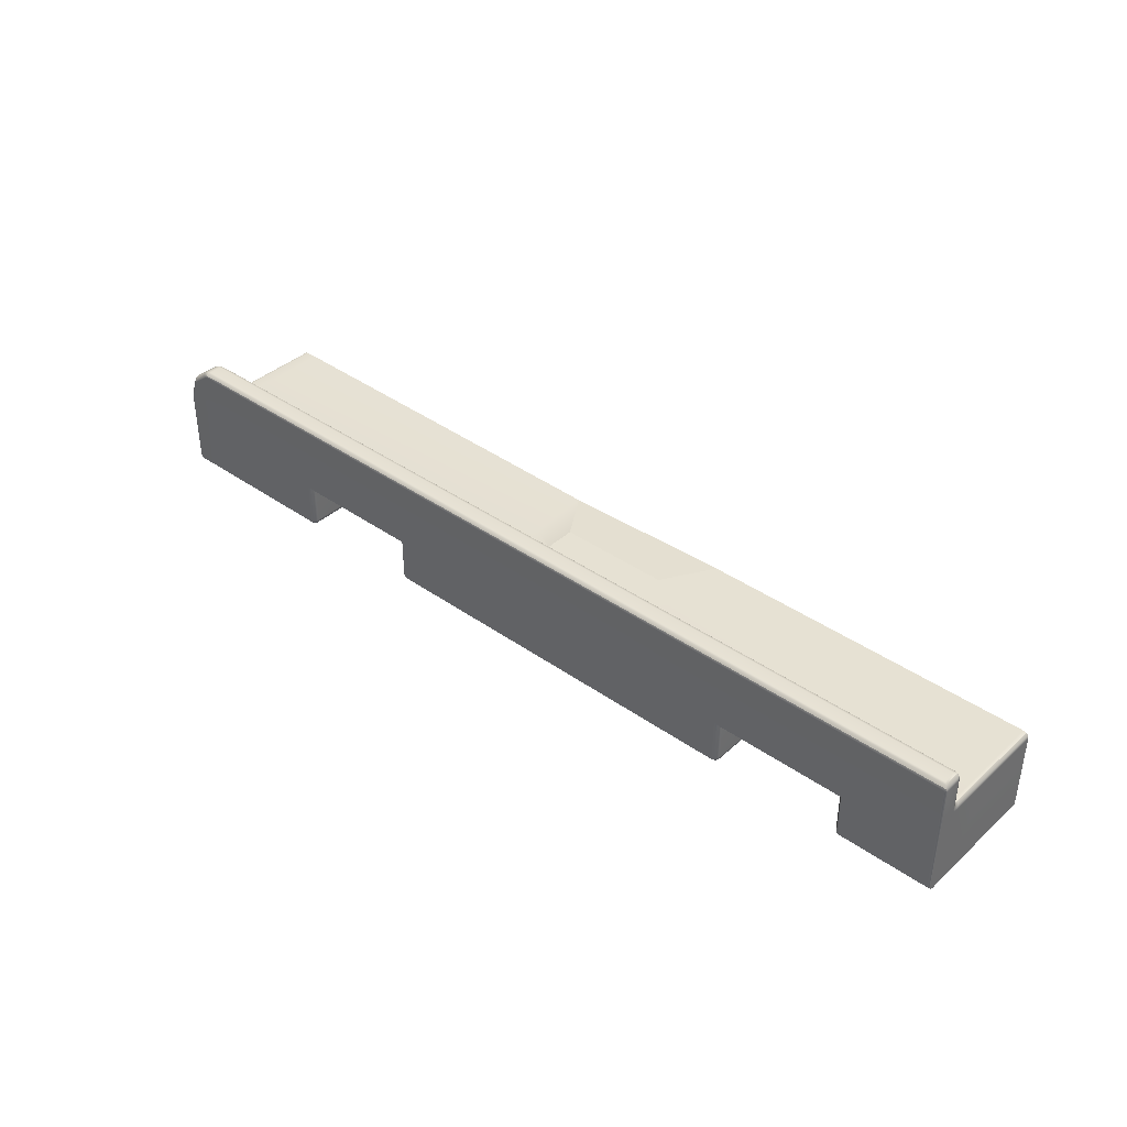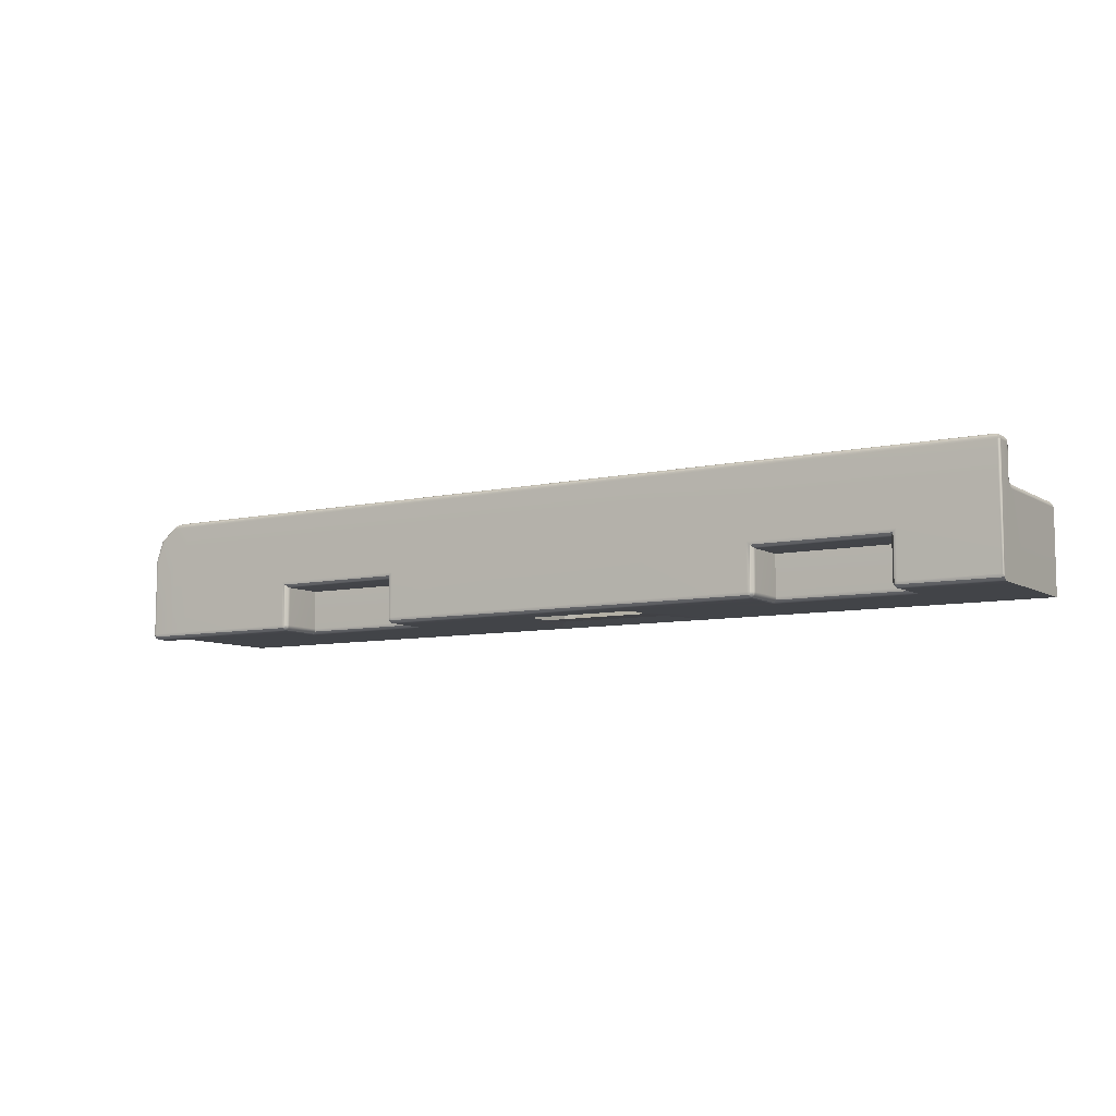
<metadata>
{"format":"obj","ext":"obj","renderer":"f3d","projection":"perspective","resolution":1024,"background":"white","views":[{"elev":38.7,"azim":-138.4,"up":"+Z"},{"elev":-8.0,"azim":-147.9,"up":"+Z"}]}
</metadata>
<code>
v  -1.035 1.213 5.165
v  -1.035 0.986 5.165
v  -1.038 0.9294 4.165
v  -1.038 1.263 4.165
v  0.2668 0.6133 5.165
v  0.2701 0.5321 4.185
v  0.1873 0.2434 4.306
v  0.1844 0.3056 5.073
v  0.2691 1.213 5.169
v  0.2701 1.263 4.165
v  -1.385 1.357 4.165
v  0.6164 1.357 4.165
v  -1.035 0.6133 5.165
v  -1.385 0.02742 5.165
v  0.6337 0.04135 5.118
v  0.2701 0.9294 4.165
v  0.6164 0.7314 4.165
v  0.6164 0.02742 4.165
v  -0.9527 0.3056 5.073
v  0.2668 0.9815 5.165
v  0.6011 0.7895 5.117
v  5.166 0.02742 4.165
v  5.166 0.7314 4.165
v  5.166 0.02742 5.165
v  5.166 0.7314 5.165
v  -1.385 0.7687 5.165
v  -1.038 0.5321 4.179
v  -0.9555 0.2434 4.306
v  -1.385 0.02742 4.165
v  -1.385 0.7687 4.165
v  -5.368 0.02742 4.165
v  -5.368 0.7687 4.165
v  -5.3 1.289 5.165
v  -1.385 1.289 5.165
v  -1.385 1.323 5.175
v  -5.3 1.323 5.175
v  1.951 1.357 4.165
v  1.951 1.57 4.165
v  1.985 1.57 4.175
v  1.985 1.357 4.175
v  2.01 1.57 4.199
v  2.01 1.357 4.199
v  2.019 1.57 4.234
v  2.019 1.357 4.234
v  2.019 1.09 4.234
v  3.53 1.09 4.234
v  3.54 1.081 4.199
v  2.01 1.081 4.199
v  3.564 1.056 4.175
v  1.985 1.056 4.175
v  3.598 1.022 4.165
v  1.951 1.022 4.165
v  5.3 0.02742 4.165
v  5.3 0.7314 4.165
v  5.334 0.7314 4.175
v  5.334 0.02742 4.175
v  5.359 0.7314 4.199
v  5.359 0.02742 4.199
v  5.368 0.7314 4.234
v  5.368 0.02742 4.234
v  3.53 1.357 4.234
v  3.53 1.57 4.234
v  3.54 1.57 4.199
v  3.54 1.357 4.199
v  3.564 1.57 4.175
v  3.564 1.357 4.175
v  3.598 1.57 4.165
v  3.598 1.357 4.165
v  5.3 0.7314 5.165
v  5.3 0.02742 5.165
v  5.334 0.02742 5.156
v  5.334 0.7314 5.156
v  5.359 0.02742 5.131
v  5.359 0.7314 5.131
v  5.368 0.02742 5.097
v  5.368 0.7314 5.097
v  -2.701 1.357 4.234
v  -2.701 1.57 4.234
v  -2.692 1.57 4.199
v  -2.692 1.357 4.199
v  -2.667 1.57 4.175
v  -2.667 1.357 4.175
v  -2.633 1.57 4.165
v  -2.633 1.357 4.165
v  -5.3 0.7687 5.165
v  -5.334 1.298 5.156
v  -5.334 0.7687 5.156
v  -5.359 1.323 5.131
v  -5.359 0.7687 5.131
v  -4.28 1.357 4.165
v  -4.28 1.57 4.165
v  -4.246 1.57 4.175
v  -4.246 1.357 4.175
v  -4.221 1.57 4.199
v  -4.221 1.357 4.199
v  -4.212 1.57 4.234
v  -4.212 1.357 4.234
v  -1.385 1.57 4.165
v  0.6164 1.57 4.165
v  0.6164 1.289 5.165
v  3.53 1.09 4.689
v  2.019 1.09 4.689
v  2.019 1.57 4.689
v  3.53 1.57 4.689
v  5.166 1.289 5.165
v  5.166 1.57 4.165
v  5.166 1.357 4.165
v  5.3 1.357 4.165
v  5.3 1.289 5.165
v  -4.212 1.09 4.689
v  -4.212 1.57 4.689
v  -2.701 1.57 4.689
v  -2.701 1.09 4.689
v  -2.701 1.09 4.234
v  -4.212 1.09 4.234
v  -5.3 0.02742 5.165
v  -5.368 1.357 4.165
v  -5.368 1.57 4.165
v  -5.368 0.7687 5.097
v  -5.368 1.357 5.097
v  -5.368 0.02742 5.097
v  -4.28 1.022 4.165
v  -2.633 1.022 4.165
v  5.368 1.289 4.234
v  5.368 1.289 5.097
v  -5.359 0.02742 5.131
v  -5.334 0.02742 5.156
v  5.334 1.323 4.175
v  5.359 1.298 4.199
v  5.359 1.289 5.131
v  5.334 1.289 5.156
v  -2.667 1.056 4.175
v  -2.692 1.081 4.199
v  -4.246 1.056 4.175
v  -4.221 1.081 4.199
v  -5.334 1.332 5.165
v  -5.359 1.357 5.141
v  -1.385 1.604 4.175
v  0.6164 1.604 4.175
v  -1.385 1.629 4.199
v  0.6164 1.629 4.199
v  -1.385 1.638 4.234
v  0.6164 1.638 4.234
v  -1.385 1.348 5.199
v  -5.3 1.348 5.199
v  -1.385 1.357 5.234
v  -5.3 1.357 5.234
v  0.6164 1.425 5.614
v  -1.385 1.425 5.614
v  -1.385 1.391 5.605
v  0.6164 1.391 5.605
v  -1.385 1.366 5.58
v  0.6164 1.366 5.58
v  -1.385 1.357 5.546
v  0.6164 1.357 5.546
v  -1.385 1.57 5.614
v  0.6164 1.57 5.614
v  0.6164 1.604 5.605
v  -1.385 1.604 5.605
v  0.6164 1.629 5.58
v  -1.385 1.629 5.58
v  0.6164 1.638 5.546
v  -1.385 1.638 5.546
v  2.01 1.604 4.698
v  3.54 1.604 4.698
v  1.985 1.629 4.723
v  3.564 1.629 4.723
v  1.951 1.638 4.757
v  3.598 1.638 4.757
v  3.598 1.638 4.234
v  5.166 1.638 4.234
v  5.166 1.629 4.199
v  3.598 1.629 4.199
v  5.166 1.604 4.175
v  3.598 1.604 4.175
v  5.642 1.357 4.234
v  5.436 1.357 4.234
v  5.427 1.366 4.199
v  5.642 1.366 4.199
v  5.402 1.391 4.175
v  5.642 1.391 4.175
v  5.368 1.425 4.165
v  5.642 1.425 4.165
v  5.377 1.323 4.234
v  5.377 1.323 5.106
v  5.402 1.348 4.234
v  5.402 1.348 5.131
v  5.436 1.357 5.165
v  5.71 1.567 5.115
v  5.71 1.57 4.234
v  5.701 1.604 4.234
v  5.694 1.605 5.114
v  5.676 1.629 4.234
v  5.67 1.631 5.129
v  5.642 1.638 4.234
v  5.646 1.638 5.154
v  5.642 1.57 4.165
v  5.676 1.57 4.175
v  5.676 1.425 4.175
v  5.701 1.57 4.199
v  5.701 1.425 4.199
v  5.71 1.425 4.234
v  5.646 1.357 5.154
v  5.676 1.366 4.234
v  5.67 1.363 5.129
v  5.701 1.391 4.234
v  5.694 1.389 5.115
v  5.71 1.426 5.116
v  5.563 1.357 5.387
v  5.66 1.363 5.186
v  5.596 1.365 5.376
v  5.678 1.389 5.208
v  5.622 1.391 5.373
v  5.694 1.426 5.212
v  5.635 1.427 5.378
v  5.694 1.568 5.212
v  5.703 1.426 5.181
v  5.703 1.568 5.181
v  5.708 1.426 5.148
v  5.708 1.568 5.148
v  5.635 1.567 5.378
v  5.678 1.605 5.208
v  5.622 1.604 5.373
v  5.66 1.631 5.186
v  5.596 1.63 5.376
v  5.563 1.638 5.387
v  5.317 1.569 5.614
v  5.316 1.427 5.614
v  5.349 1.427 5.611
v  5.35 1.568 5.611
v  5.381 1.427 5.6
v  5.381 1.568 5.6
v  5.41 1.427 5.583
v  5.409 1.569 5.583
v  5.576 1.427 5.458
v  5.403 1.391 5.572
v  5.567 1.391 5.448
v  5.38 1.365 5.56
v  5.562 1.365 5.421
v  5.347 1.357 5.549
v  5.577 1.569 5.457
v  5.601 1.427 5.435
v  5.601 1.568 5.435
v  5.621 1.427 5.408
v  5.621 1.568 5.408
v  5.347 1.638 5.549
v  5.379 1.63 5.56
v  5.563 1.63 5.421
v  5.402 1.604 5.573
v  5.568 1.604 5.447
v  -5.3 1.357 5.546
v  -5.334 1.366 5.546
v  -5.334 1.366 5.224
v  -5.359 1.391 5.546
v  -5.359 1.391 5.199
v  -5.368 1.425 5.546
v  -5.368 1.425 5.165
v  -4.221 1.604 4.698
v  -2.692 1.604 4.698
v  -4.246 1.629 4.723
v  -2.667 1.629 4.723
v  -4.28 1.638 4.757
v  -2.633 1.638 4.757
v  -5.368 1.604 4.175
v  -4.28 1.604 4.175
v  -5.368 1.629 4.199
v  -4.28 1.629 4.199
v  -1.385 1.638 5.165
v  0.6164 1.638 5.165
v  0.6164 1.357 5.234
v  5.166 1.357 5.546
v  5.166 1.357 5.234
v  5.166 1.638 5.546
v  5.166 1.638 5.165
v  5.166 1.57 5.614
v  5.166 1.425 5.614
v  5.368 1.57 4.165
v  5.334 1.416 4.165
v  5.309 1.391 4.165
v  5.368 1.638 4.234
v  5.368 1.638 5.165
v  5.368 1.357 5.234
v  5.402 1.357 5.224
v  5.427 1.357 5.199
v  1.951 1.638 4.234
v  -5.3 1.57 5.614
v  -5.3 1.425 5.614
v  -2.633 1.604 4.175
v  -2.633 1.638 4.234
v  -2.633 1.629 4.199
v  1.951 1.629 4.199
v  1.951 1.604 4.175
v  0.6164 1.323 5.175
v  0.6164 1.348 5.199
v  5.166 1.323 5.175
v  5.166 1.348 5.199
v  -5.3 1.391 5.605
v  -5.3 1.366 5.58
v  5.166 1.366 5.58
v  5.166 1.391 5.605
v  5.166 1.604 5.605
v  5.166 1.629 5.58
v  -5.359 1.629 5.58
v  -5.342 1.638 5.546
v  -5.364 1.633 5.563
v  -5.334 1.604 5.605
v  2.01 1.604 4.234
v  1.985 1.629 4.234
v  3.564 1.629 4.234
v  3.54 1.604 4.234
v  5.309 1.323 5.175
v  5.334 1.348 5.199
v  5.326 1.365 5.577
v  5.315 1.391 5.601
v  5.368 1.629 4.199
v  5.368 1.604 4.175
v  5.316 1.604 5.601
v  5.327 1.63 5.577
v  5.642 1.629 4.199
v  5.642 1.604 4.175
v  -5.368 1.612 5.546
v  -5.359 1.425 5.58
v  -5.334 1.425 5.605
v  -4.221 1.604 4.234
v  -4.28 1.638 4.234
v  -4.246 1.629 4.234
v  -2.667 1.629 4.234
v  -2.692 1.604 4.234
v  1.98 1.623 4.204
v  2.005 1.599 4.204
v  1.98 1.599 4.18
v  3.545 1.599 4.204
v  3.569 1.623 4.204
v  3.569 1.599 4.18
v  5.368 1.382 4.175
v  5.393 1.357 4.199
v  5.368 1.332 4.199
v  5.343 1.357 4.175
v  5.368 1.348 5.19
v  5.343 1.323 5.165
v  5.368 1.323 5.141
v  5.393 1.348 5.165
v  5.671 1.623 4.204
v  5.696 1.599 4.204
v  5.672 1.599 4.18
v  5.696 1.395 4.204
v  5.671 1.371 4.204
v  5.672 1.396 4.18
v  5.69 1.394 5.18
v  5.676 1.368 5.16
v  5.696 1.394 5.144
v  5.676 1.627 5.159
v  5.69 1.6 5.18
v  5.696 1.6 5.144
v  5.38 1.396 5.59
v  5.345 1.396 5.601
v  5.357 1.37 5.58
v  5.613 1.395 5.401
v  5.592 1.396 5.43
v  5.589 1.369 5.406
v  5.379 1.6 5.59
v  5.357 1.625 5.58
v  5.346 1.599 5.601
v  5.589 1.625 5.406
v  5.592 1.599 5.43
v  5.613 1.599 5.401
v  -2.687 1.599 4.204
v  -2.662 1.623 4.204
v  -2.662 1.599 4.18
v  -5.354 1.395 5.575
v  -5.33 1.371 5.575
v  -5.33 1.395 5.6
v  -5.368 1.391 5.106
v  -5.334 1.357 5.19
v  -5.359 1.382 5.165
v  -5.368 1.416 5.131
v  -4.251 1.623 4.204
v  -4.226 1.599 4.204
v  -4.251 1.599 4.18
v  -5.368 1.612 5.165
v  -5.365 1.625 5.165
v  -5.363 1.633 4.216
v  -5.355 1.634 5.165
v  -5.351 1.636 4.229
v  -5.342 1.638 5.165
v  -5.333 1.638 4.234
v  -5.355 1.634 5.546
v  -5.365 1.625 5.546
g pCube6_pCube6
f 1 2 3
f 3 4 1
f 5 6 7
f 7 8 5
f 9 1 4
f 4 10 9
f 4 11 12
f 12 10 4
f 13 14 15
f 15 5 13
f 6 16 17
f 17 18 6
f 19 13 5
f 5 8 19
f 10 12 17
f 17 16 10
f 5 20 16
f 16 6 5
f 9 10 16
f 16 20 9
f 5 15 21
f 21 20 5
f 22 18 17
f 17 23 22
f 24 15 18
f 18 22 24
f 15 24 25
f 25 21 15
f 13 2 26
f 26 14 13
f 27 13 19
f 19 28 27
f 13 27 3
f 3 2 13
f 15 14 29
f 29 18 15
f 6 18 29
f 29 27 6
f 4 3 30
f 30 11 4
f 27 29 30
f 30 3 27
f 31 32 30
f 30 29 31
f 16 6 27
f 27 3 16
f 33 34 35
f 35 36 33
f 37 38 39
f 39 40 37
f 40 39 41
f 41 42 40
f 42 41 43
f 43 44 42
f 45 46 47
f 47 48 45
f 48 47 49
f 49 50 48
f 50 49 51
f 51 52 50
f 53 54 55
f 55 56 53
f 56 55 57
f 57 58 56
f 58 57 59
f 59 60 58
f 61 62 63
f 63 64 61
f 64 63 65
f 65 66 64
f 66 65 67
f 67 68 66
f 69 70 71
f 71 72 69
f 72 71 73
f 73 74 72
f 74 73 75
f 75 76 74
f 77 78 79
f 79 80 77
f 80 79 81
f 81 82 80
f 82 81 83
f 83 84 82
f 85 33 86
f 86 87 85
f 87 86 88
f 88 89 87
f 90 91 92
f 92 93 90
f 93 92 94
f 94 95 93
f 95 94 96
f 96 97 95
f 1 34 26
f 26 2 1
f 12 11 98
f 98 99 12
f 9 100 34
f 34 1 9
f 9 20 21
f 21 100 9
f 37 12 99
f 99 38 37
f 101 46 45
f 45 102 101
f 102 103 104
f 104 101 102
f 102 45 44
f 102 44 43
f 43 103 102
f 105 100 21
f 21 25 105
f 53 22 23
f 23 54 53
f 68 67 106
f 106 107 68
f 59 76 75
f 75 60 59
f 108 54 23
f 23 107 108
f 70 69 25
f 25 24 70
f 46 101 104
f 46 104 62
f 62 61 46
f 109 105 25
f 25 69 109
f 68 107 23
f 17 12 37
f 17 37 52
f 17 52 51
f 51 68 23
f 23 17 51
f 84 83 98
f 98 11 84
f 33 85 26
f 26 34 33
f 110 111 112
f 112 113 110
f 114 113 112
f 114 112 78
f 78 77 114
f 113 114 115
f 115 110 113
f 26 85 116
f 116 14 26
f 117 118 91
f 91 90 117
f 117 32 119
f 119 120 117
f 110 115 97
f 110 97 96
f 96 111 110
f 32 31 121
f 121 119 32
f 32 117 90
f 32 90 122
f 32 122 123
f 123 84 11
f 123 11 30
f 123 30 32
f 76 59 124
f 124 125 76
f 75 73 71
f 75 71 70
f 75 70 24
f 75 24 22
f 75 22 53
f 75 53 56
f 75 56 58
f 58 60 75
f 126 121 31
f 126 31 29
f 126 29 14
f 126 14 116
f 116 127 126
f 52 37 40
f 40 50 52
f 50 40 42
f 42 48 50
f 48 42 44
f 44 45 48
f 128 55 54
f 54 108 128
f 124 59 57
f 57 129 124
f 129 57 55
f 55 128 129
f 68 51 49
f 49 66 68
f 66 49 47
f 47 64 66
f 64 47 46
f 46 61 64
f 130 74 76
f 76 125 130
f 109 69 72
f 72 131 109
f 131 72 74
f 74 130 131
f 132 82 84
f 84 123 132
f 114 77 80
f 80 133 114
f 133 80 82
f 82 132 133
f 116 85 87
f 87 127 116
f 127 87 89
f 89 126 127
f 134 132 123
f 123 122 134
f 115 114 133
f 133 135 115
f 135 133 132
f 132 134 135
f 97 115 135
f 135 95 97
f 95 135 134
f 134 93 95
f 93 134 122
f 122 90 93
f 136 137 88
f 88 86 136
f 136 86 33
f 33 36 136
g pCube6_pCube6
f 9 1 2
f 9 2 13
f 13 5 20
f 13 20 9
g pCube6_pCube6
f 8 7 28
f 28 19 8
f 3 27 6
f 6 16 3
f 7 6 27
f 27 28 7
f 89 88 120
f 120 119 89
f 126 89 119
f 119 121 126
g pCube6_pCube6
f 99 98 138
f 138 139 99
f 139 138 140
f 140 141 139
f 141 140 142
f 142 143 141
f 36 35 144
f 144 145 36
f 145 144 146
f 146 147 145
f 148 149 150
f 150 151 148
f 151 150 152
f 152 153 151
f 153 152 154
f 154 155 153
f 156 157 158
f 158 159 156
f 159 158 160
f 160 161 159
f 161 160 162
f 162 163 161
f 104 103 164
f 164 165 104
f 165 164 166
f 166 167 165
f 167 166 168
f 168 169 167
f 170 171 172
f 172 173 170
f 173 172 174
f 174 175 173
f 175 174 106
f 106 67 175
f 176 177 178
f 178 179 176
f 179 178 180
f 180 181 179
f 181 180 182
f 182 183 181
f 125 124 184
f 184 185 125
f 185 184 186
f 186 187 185
f 187 186 177
f 177 188 187
f 189 190 191
f 191 192 189
f 192 191 193
f 193 194 192
f 194 193 195
f 195 196 194
f 183 197 198
f 198 199 183
f 199 198 200
f 200 201 199
f 201 200 190
f 190 202 201
f 203 176 204
f 204 205 203
f 205 204 206
f 206 207 205
f 207 206 202
f 202 208 207
f 209 203 210
f 210 211 209
f 211 210 212
f 212 213 211
f 213 212 214
f 214 215 213
f 216 214 217
f 217 218 216
f 218 217 219
f 219 220 218
f 220 219 208
f 208 189 220
f 221 216 222
f 222 223 221
f 223 222 224
f 224 225 223
f 225 224 196
f 196 226 225
f 227 228 229
f 229 230 227
f 230 229 231
f 231 232 230
f 232 231 233
f 233 234 232
f 235 233 236
f 236 237 235
f 237 236 238
f 238 239 237
f 239 238 240
f 240 209 239
f 241 235 242
f 242 243 241
f 243 242 244
f 244 245 243
f 245 244 215
f 215 221 245
f 226 246 247
f 247 248 226
f 248 247 249
f 249 250 248
f 250 249 234
f 234 241 250
f 147 251 252
f 252 253 147
f 253 252 254
f 254 255 253
f 255 254 256
f 256 257 255
f 112 111 258
f 258 259 112
f 259 258 260
f 260 261 259
f 261 260 262
f 262 263 261
f 91 118 264
f 264 265 91
f 265 264 266
f 266 267 265
f 143 142 268
f 268 269 143
f 155 154 146
f 146 270 155
f 163 162 269
f 269 268 163
f 157 156 149
f 149 148 157
f 271 155 270
f 270 272 271
f 162 273 274
f 274 269 162
f 275 157 148
f 148 276 275
f 108 107 106
f 106 277 182
f 106 182 278
f 106 278 279
f 106 279 108
f 197 183 182
f 182 277 197
f 203 188 177
f 177 176 203
f 195 280 281
f 281 196 195
f 189 208 202
f 202 190 189
f 240 271 272
f 272 282 240
f 209 240 282
f 209 282 283
f 209 283 284
f 209 284 188
f 188 203 209
f 246 281 274
f 274 273 246
f 227 275 276
f 276 228 227
f 215 214 216
f 216 221 215
f 196 281 246
f 246 226 196
f 241 234 233
f 233 235 241
f 285 143 269
f 274 171 170
f 274 170 169
f 274 169 168
f 168 285 269
f 269 274 168
f 286 287 149
f 149 156 286
f 154 251 147
f 147 146 154
f 280 171 274
f 274 281 280
f 288 138 98
f 98 83 288
f 289 142 140
f 140 290 289
f 290 140 138
f 138 288 290
f 291 141 143
f 143 285 291
f 38 99 139
f 139 292 38
f 292 139 141
f 141 291 292
f 293 35 34
f 34 100 293
f 270 146 144
f 144 294 270
f 294 144 35
f 35 293 294
f 295 293 100
f 100 105 295
f 272 270 294
f 294 296 272
f 296 294 293
f 293 295 296
f 297 150 149
f 149 287 297
f 251 154 152
f 152 298 251
f 298 152 150
f 150 297 298
f 299 153 155
f 155 271 299
f 276 148 151
f 151 300 276
f 300 151 153
f 153 299 300
f 301 158 157
f 157 275 301
f 273 162 160
f 160 302 273
f 302 160 158
f 158 301 302
f 303 161 163
f 303 163 304
f 304 305 303
f 286 156 159
f 159 306 286
f 306 159 161
f 161 303 306
f 103 43 307
f 307 164 103
f 164 307 308
f 308 166 164
f 166 308 285
f 285 168 166
f 309 167 169
f 169 170 309
f 62 104 165
f 165 310 62
f 310 165 167
f 167 309 310
f 311 295 105
f 105 109 311
f 282 272 296
f 296 312 282
f 312 296 295
f 295 311 312
f 313 299 271
f 271 240 313
f 228 276 300
f 300 314 228
f 314 300 299
f 299 313 314
f 315 172 171
f 171 280 315
f 277 106 174
f 174 316 277
f 316 174 172
f 172 315 316
f 317 301 275
f 275 227 317
f 246 273 302
f 302 318 246
f 318 302 301
f 301 317 318
f 319 315 280
f 280 195 319
f 197 277 316
f 316 320 197
f 320 316 315
f 315 319 320
f 321 256 322
f 321 322 303
f 303 305 321
f 303 322 323
f 323 306 303
f 306 323 287
f 287 286 306
f 324 258 111
f 111 96 324
f 325 262 260
f 260 326 325
f 326 260 258
f 258 324 326
f 263 289 327
f 327 261 263
f 261 327 328
f 328 259 261
f 259 328 78
f 78 112 259
f 329 291 285
f 285 308 329
f 330 329 308
f 308 307 330
f 330 307 43
f 43 41 330
f 331 330 41
f 41 39 331
f 331 39 38
f 38 292 331
f 329 331 292
f 292 291 329
f 329 330 331
f 332 63 62
f 62 310 332
f 333 332 310
f 310 309 333
f 333 309 170
f 170 173 333
f 334 333 173
f 173 175 334
f 334 175 67
f 67 65 334
f 332 334 65
f 65 63 332
f 332 333 334
f 335 278 182
f 182 180 335
f 336 335 180
f 180 178 336
f 336 178 177
f 177 186 336
f 337 336 186
f 186 184 337
f 337 184 124
f 124 129 337
f 338 337 129
f 129 128 338
f 338 128 108
f 108 279 338
f 335 338 279
f 279 278 335
f 338 335 336
f 336 337 338
f 339 283 282
f 282 312 339
f 340 339 312
f 312 311 340
f 340 311 109
f 109 131 340
f 341 340 131
f 131 130 341
f 341 130 125
f 125 185 341
f 342 341 185
f 185 187 342
f 342 187 188
f 188 284 342
f 339 342 284
f 284 283 339
f 342 339 340
f 340 341 342
f 343 319 195
f 195 193 343
f 344 343 193
f 193 191 344
f 344 191 190
f 190 200 344
f 345 344 200
f 200 198 345
f 345 198 197
f 197 320 345
f 343 345 320
f 320 319 343
f 343 344 345
f 346 201 202
f 202 206 346
f 347 346 206
f 206 204 347
f 347 204 176
f 176 179 347
f 348 347 179
f 179 181 348
f 348 181 183
f 183 199 348
f 346 348 199
f 199 201 346
f 346 347 348
f 349 217 214
f 214 212 349
f 350 349 212
f 212 210 350
f 350 210 203
f 203 205 350
f 351 350 205
f 205 207 351
f 351 207 208
f 208 219 351
f 349 351 219
f 219 217 349
f 349 350 351
f 352 194 196
f 196 224 352
f 353 352 224
f 224 222 353
f 353 222 216
f 216 218 353
f 354 353 218
f 218 220 354
f 354 220 189
f 189 192 354
f 352 354 192
f 192 194 352
f 352 353 354
f 355 236 233
f 233 231 355
f 356 355 231
f 231 229 356
f 356 229 228
f 228 314 356
f 357 356 314
f 314 313 357
f 357 313 240
f 240 238 357
f 355 357 238
f 238 236 355
f 355 356 357
f 358 213 215
f 215 244 358
f 359 358 244
f 244 242 359
f 359 242 235
f 235 237 359
f 360 359 237
f 237 239 360
f 360 239 209
f 209 211 360
f 358 360 211
f 211 213 358
f 358 359 360
f 361 232 234
f 234 249 361
f 362 361 249
f 249 247 362
f 362 247 246
f 246 318 362
f 363 362 318
f 318 317 363
f 363 317 227
f 227 230 363
f 361 363 230
f 230 232 361
f 361 362 363
f 364 225 226
f 226 248 364
f 365 364 248
f 248 250 365
f 365 250 241
f 241 243 365
f 366 365 243
f 243 245 366
f 366 245 221
f 221 223 366
f 364 366 223
f 223 225 364
f 364 365 366
f 367 79 78
f 78 328 367
f 368 367 328
f 328 327 368
f 368 327 289
f 289 290 368
f 369 368 290
f 290 288 369
f 369 288 83
f 83 81 369
f 367 369 81
f 81 79 367
f 367 368 369
f 370 322 256
f 256 254 370
f 371 370 254
f 254 252 371
f 371 252 251
f 251 298 371
f 372 371 298
f 298 297 372
f 372 297 287
f 287 323 372
f 370 372 323
f 323 322 370
f 370 371 372
f 137 373 120
f 120 88 137
f 374 136 36
f 36 145 374
f 374 145 147
f 147 253 374
f 375 374 253
f 253 255 375
f 375 255 257
f 257 376 375
f 137 375 376
f 376 373 137
f 375 137 136
f 136 374 375
f 377 267 325
f 325 326 377
f 378 377 326
f 326 324 378
f 378 324 96
f 96 94 378
f 379 378 94
f 94 92 379
f 379 92 91
f 91 265 379
f 377 379 265
f 265 267 377
f 377 378 379
f 266 380 381
f 381 382 266
f 382 381 383
f 383 384 382
f 384 383 385
f 385 386 384
f 304 163 268
f 268 385 304
f 321 380 257
f 257 256 321
f 268 142 289
f 268 289 263
f 268 263 262
f 262 325 386
f 262 386 385
f 385 268 262
f 118 117 120
f 118 120 373
f 118 373 376
f 118 376 257
f 118 257 380
f 118 380 266
f 266 264 118
f 384 386 325
f 384 325 267
f 384 267 266
f 266 382 384
f 305 304 387
f 305 387 388
f 305 388 321
f 388 381 380
f 380 321 388
f 304 385 383
f 383 387 304
f 387 383 381
f 381 388 387

</code>
